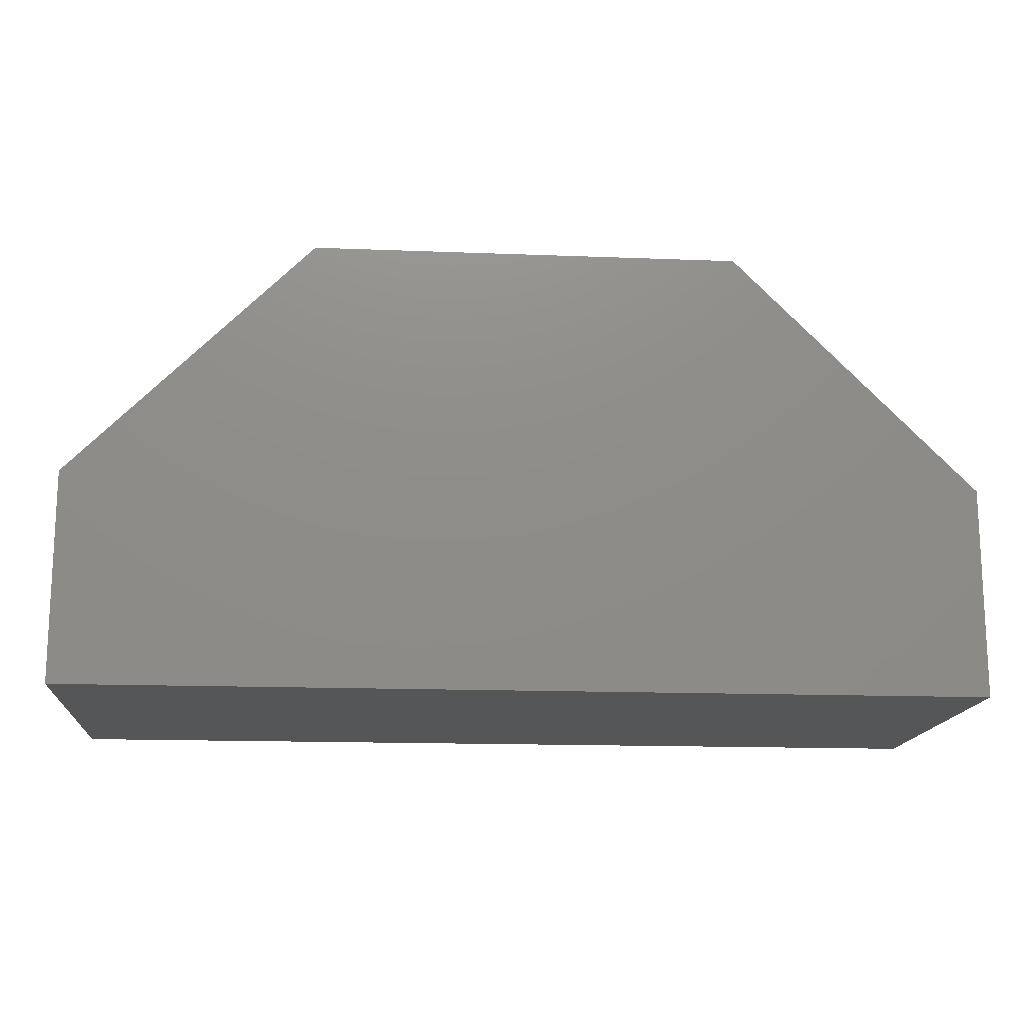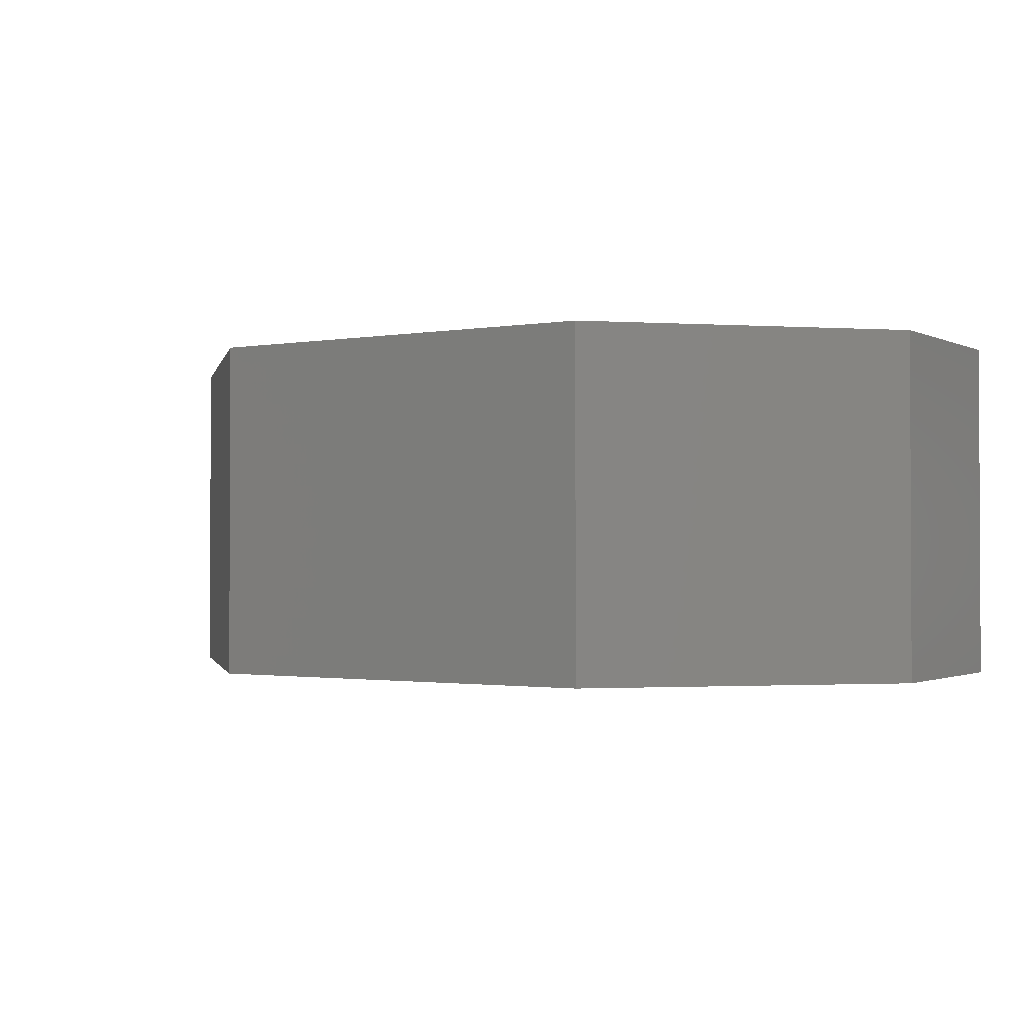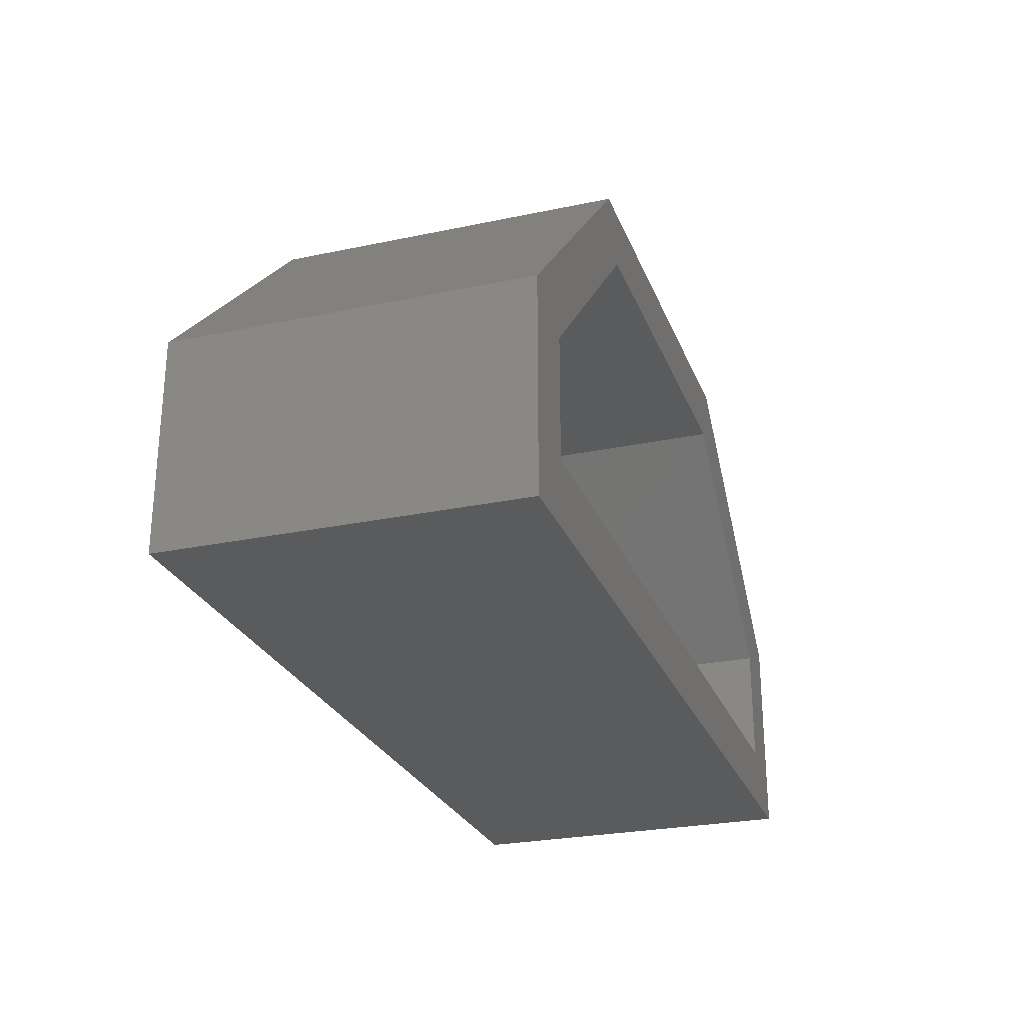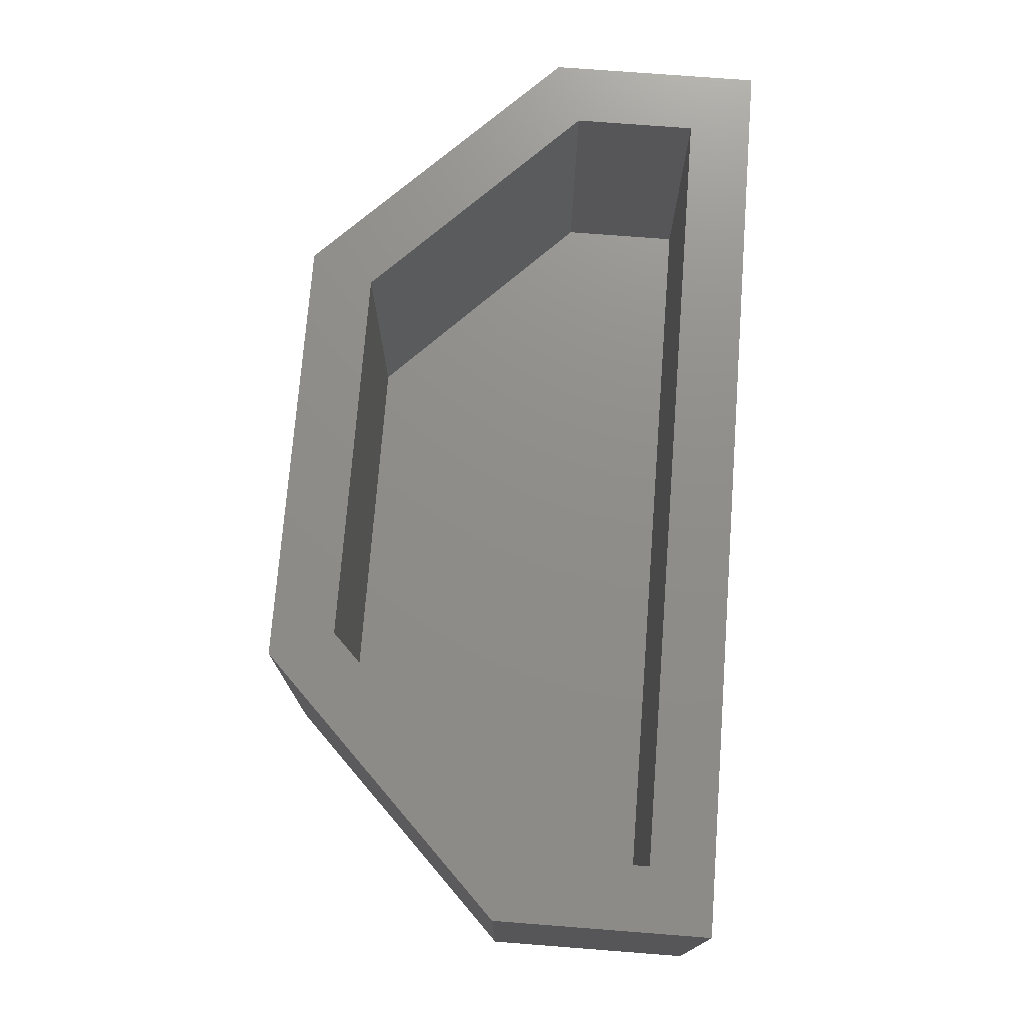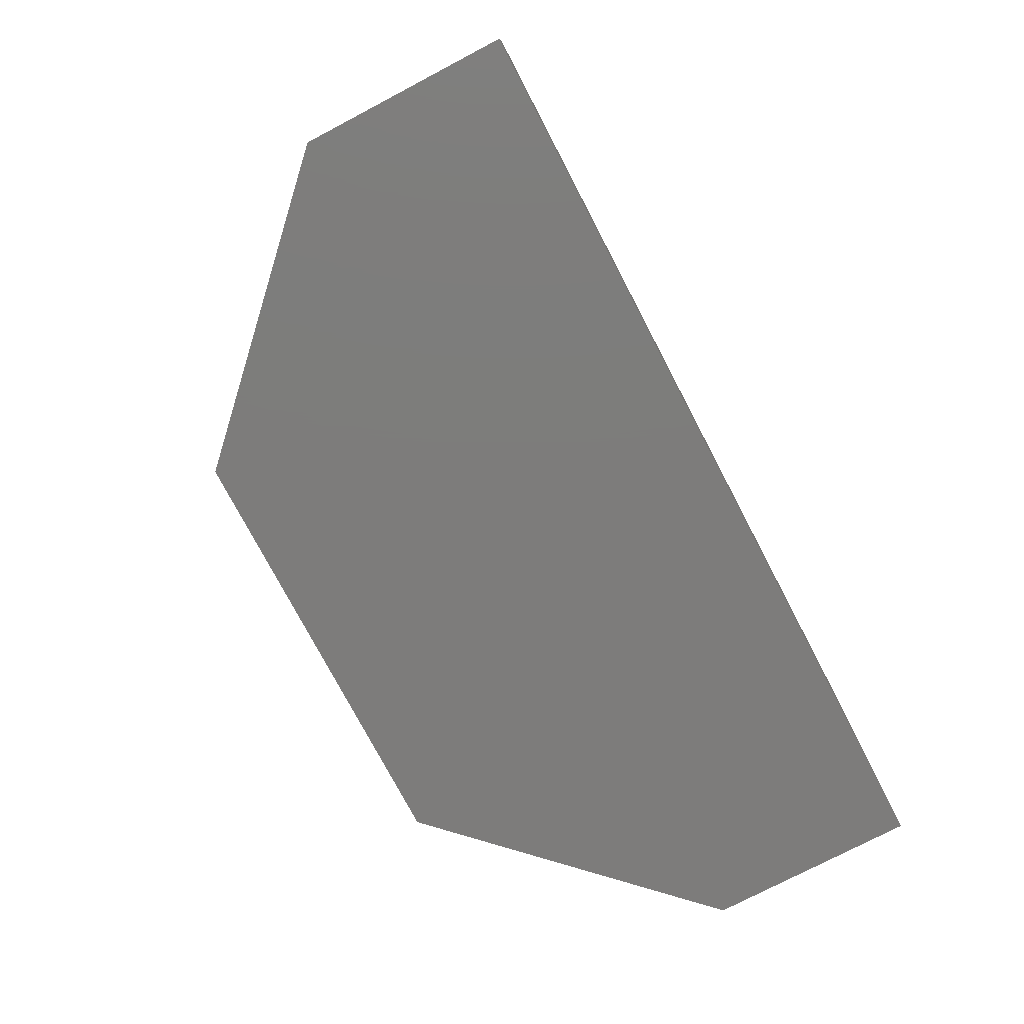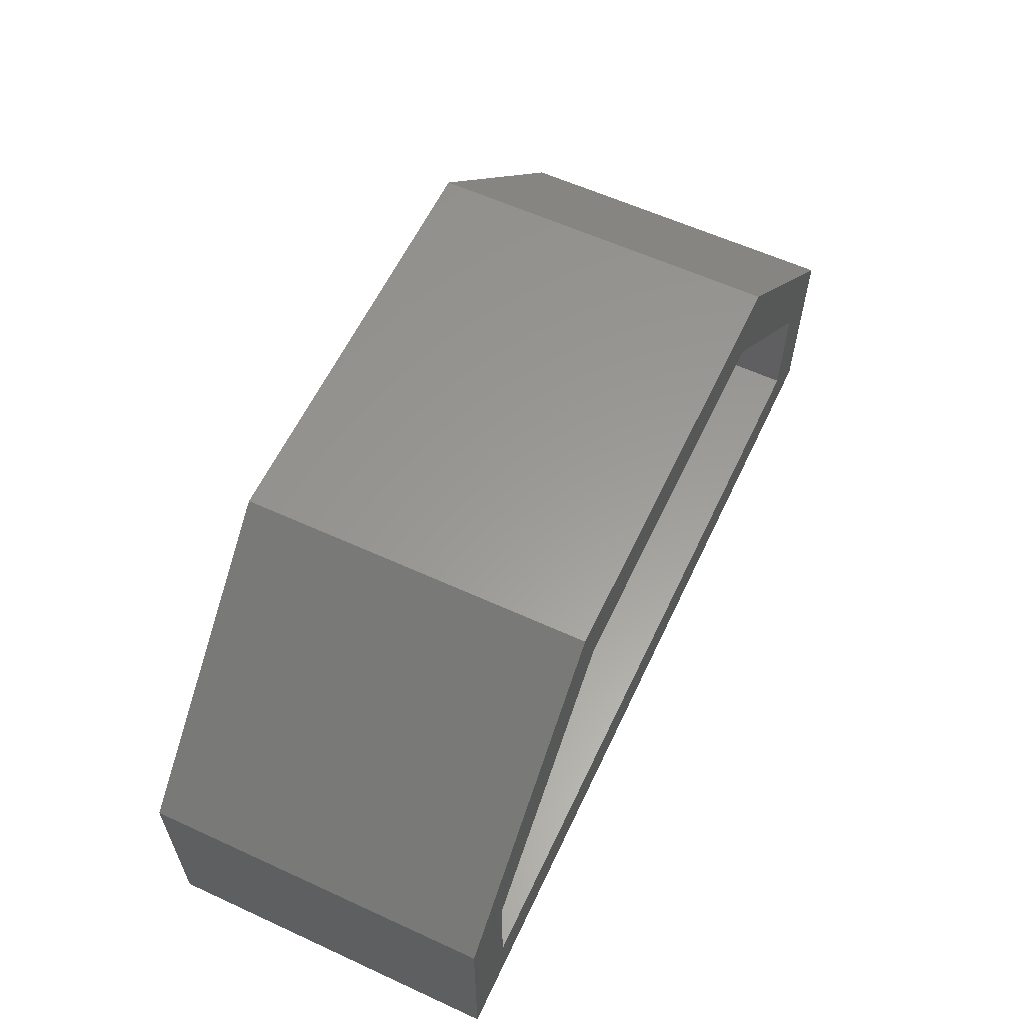
<metadata>
{"format":"stl","ext":"stl","renderer":"f3d","projection":"perspective","resolution":1024,"background":"white","views":[{"elev":-15.3,"azim":-4.7,"up":"+Z"},{"elev":-1.4,"azim":32.4,"up":"+Y"},{"elev":-26.2,"azim":108.4,"up":"+Z"},{"elev":73.9,"azim":94.4,"up":"+Y"},{"elev":-76.1,"azim":117.7,"up":"+Y"},{"elev":59.7,"azim":115.2,"up":"+Z"}]}
</metadata>
<code>
# stl→obj: 24 verts, 44 faces
v -0.7734 -2.602e-18 0.1597
v -0.5623 2.083e-17 0.3708
v -0.5397 2.335e-17 0.3161
v -0.7188 3.469e-18 0.1371
v -0.7188 3.469e-18 0.03125
v -0.7734 -2.602e-18 -0.02344
v 0.02344 8.587e-17 0.1597
v -0.2103 5.992e-17 0.3161
v -0.1877 6.243e-17 0.3708
v -0.03125 7.98e-17 0.1371
v 0.02344 8.587e-17 -0.02344
v -0.03125 7.98e-17 0.03125
v -0.7188 -0.25 0.03125
v -0.03125 -0.25 0.03125
v -0.03125 -0.25 0.1371
v -0.2103 -0.25 0.3161
v -0.5397 -0.25 0.3161
v -0.7188 -0.25 0.1371
v -0.7734 -0.3047 -0.02344
v 0.02344 -0.3047 -0.02344
v 0.02344 -0.3047 0.1597
v -0.1877 -0.3047 0.3708
v -0.5623 -0.3047 0.3708
v -0.7734 -0.3047 0.1597
f 1 2 3
f 1 3 4
f 1 4 5
f 1 5 6
f 7 8 9
f 9 8 3
f 9 3 2
f 8 7 10
f 10 7 11
f 10 11 12
f 12 11 6
f 12 6 5
f 13 14 5
f 5 14 12
f 12 14 10
f 10 14 15
f 15 16 10
f 10 16 8
f 16 17 8
f 8 17 3
f 17 18 3
f 3 18 4
f 4 18 5
f 5 18 13
f 19 6 20
f 20 6 11
f 11 7 20
f 20 7 21
f 7 9 21
f 21 9 22
f 22 9 23
f 23 9 2
f 2 1 23
f 23 1 24
f 1 6 24
f 24 6 19
f 22 20 21
f 20 22 19
f 19 22 23
f 19 23 24
f 15 14 16
f 18 17 13
f 13 17 16
f 13 16 14

</code>
